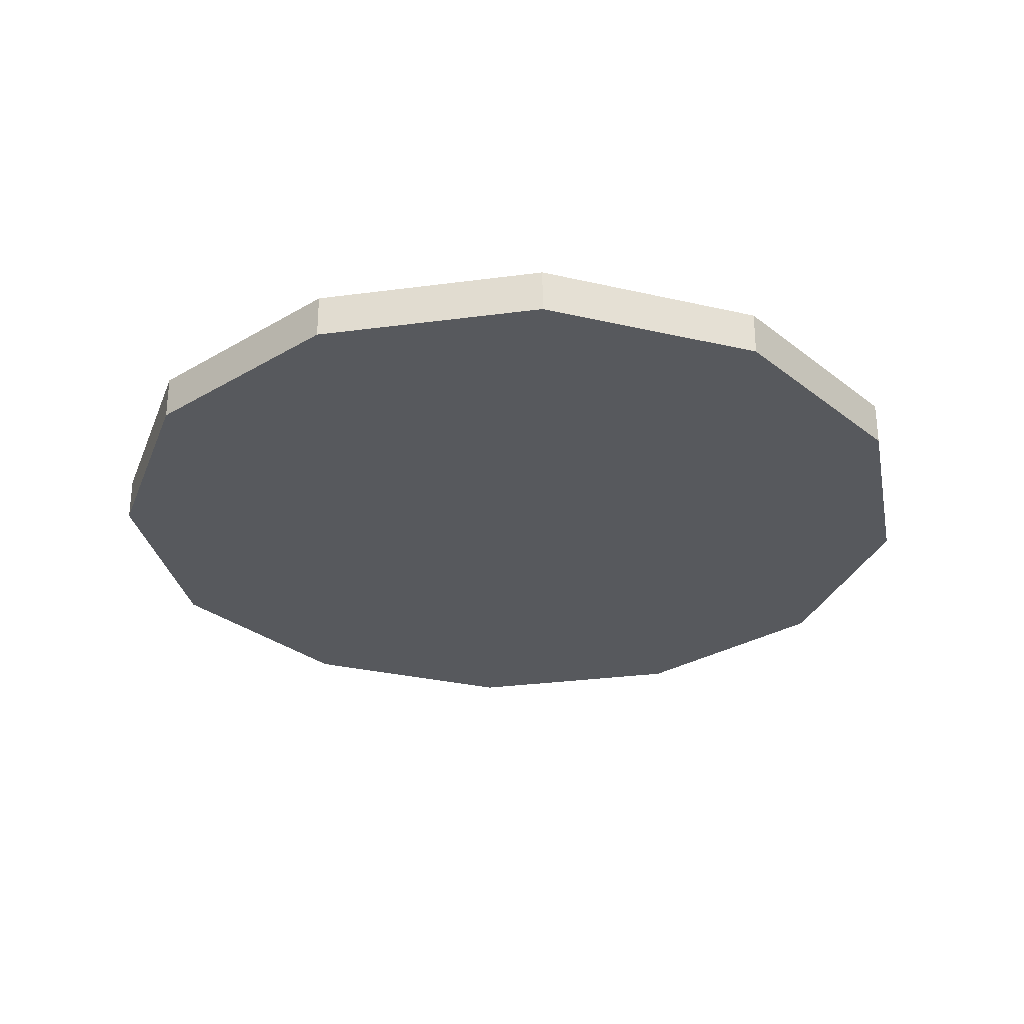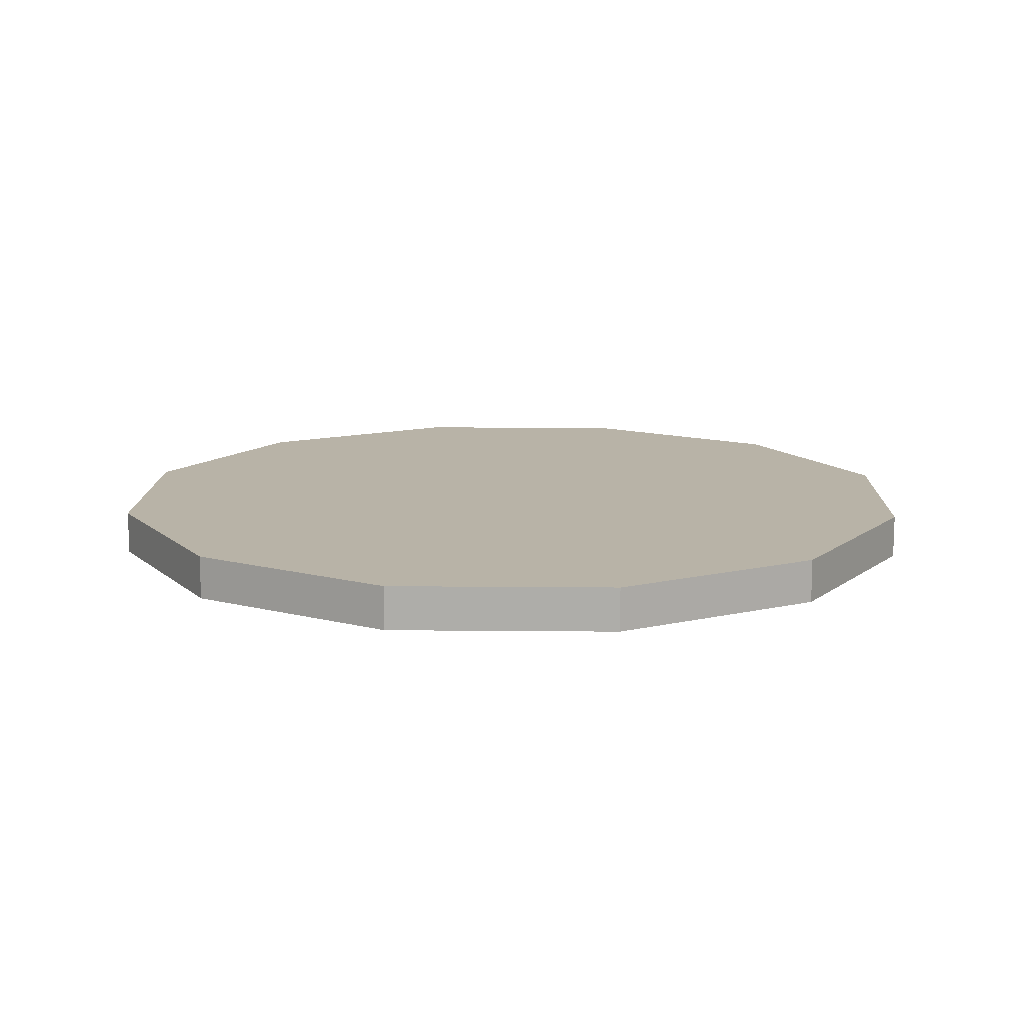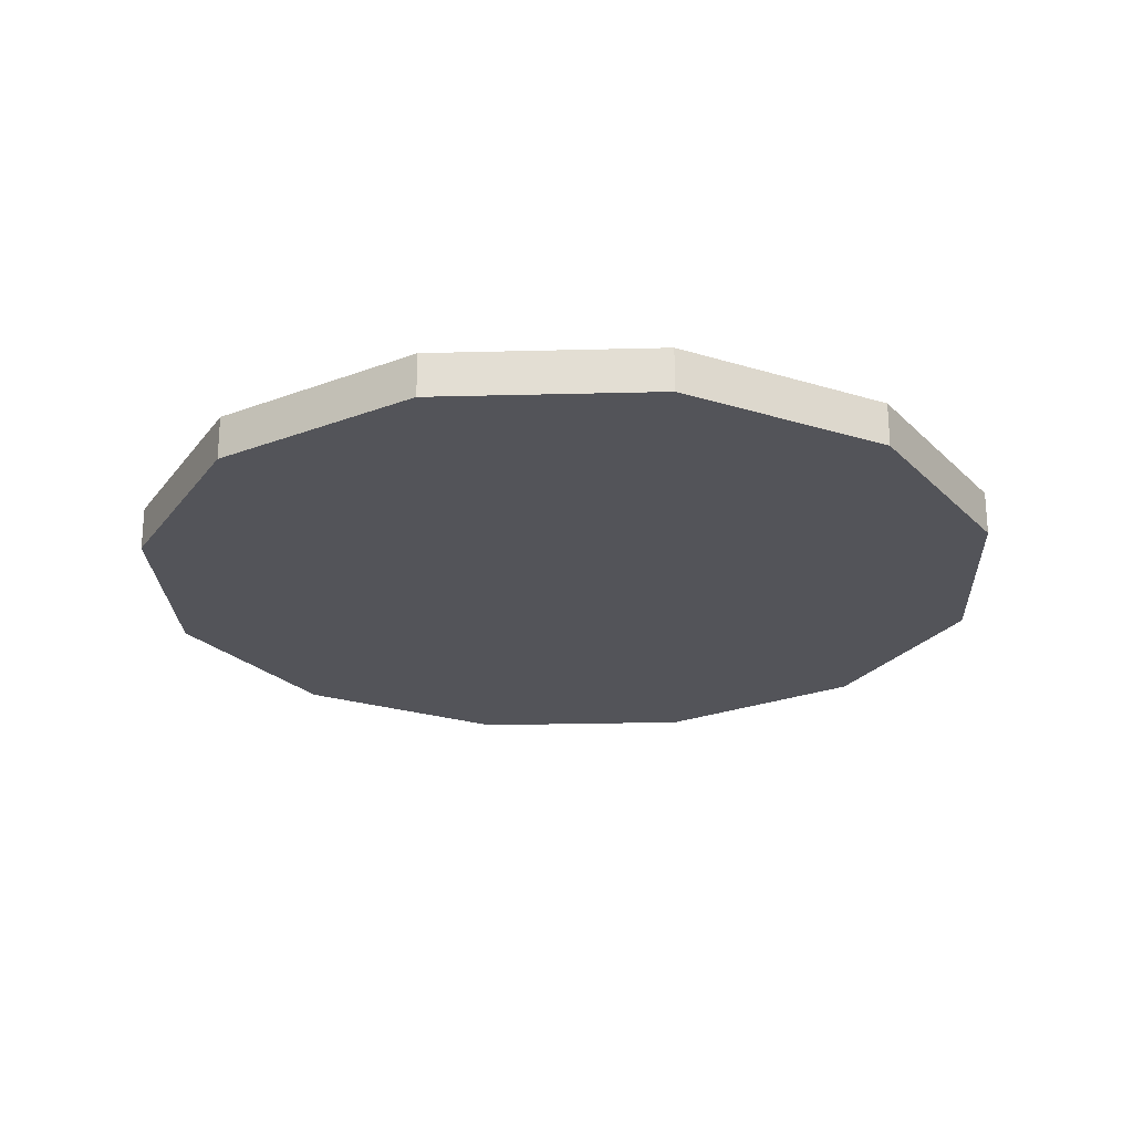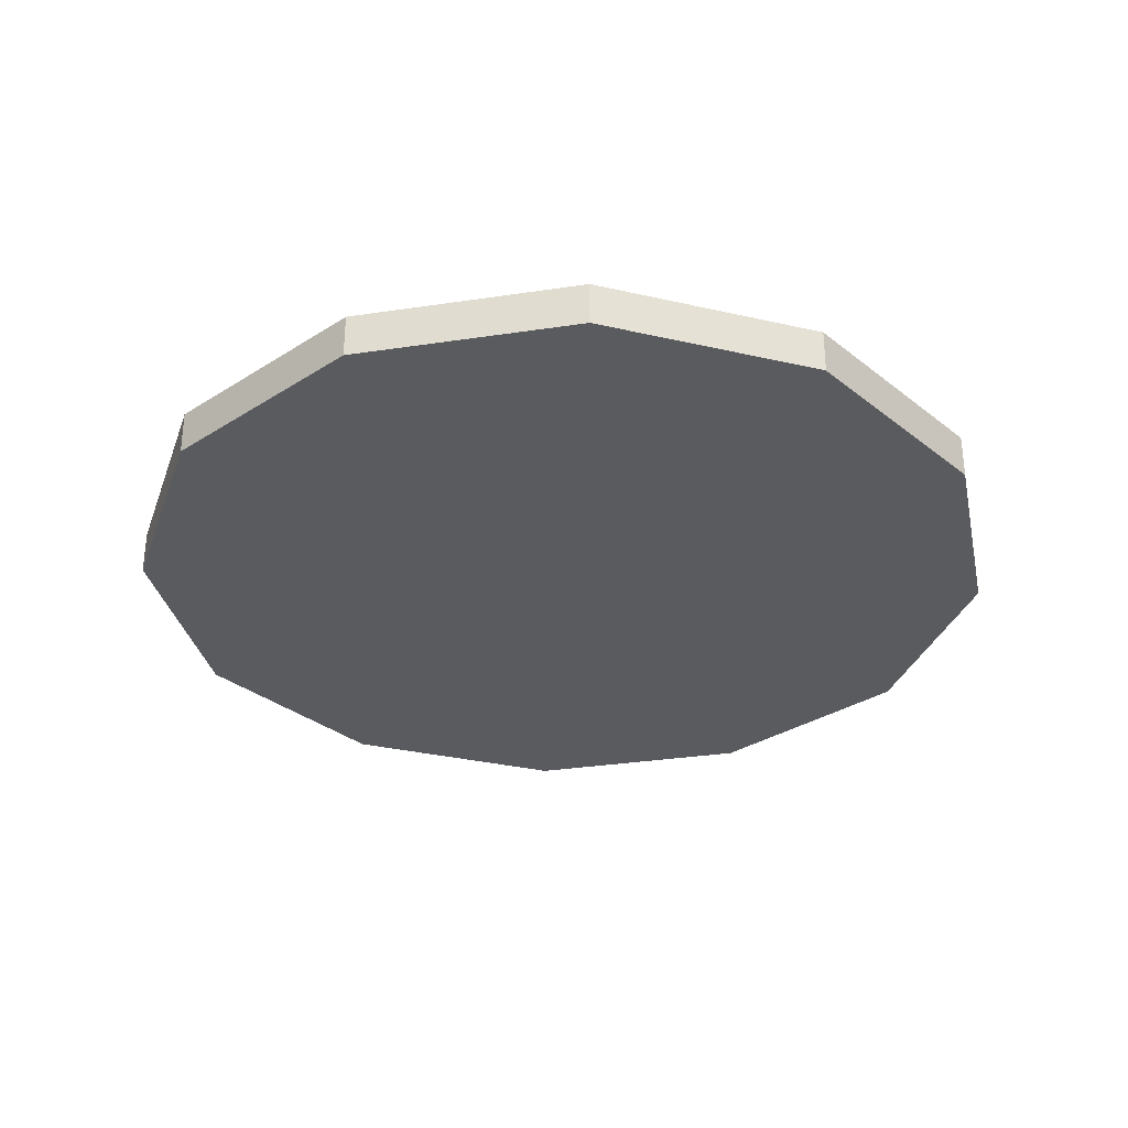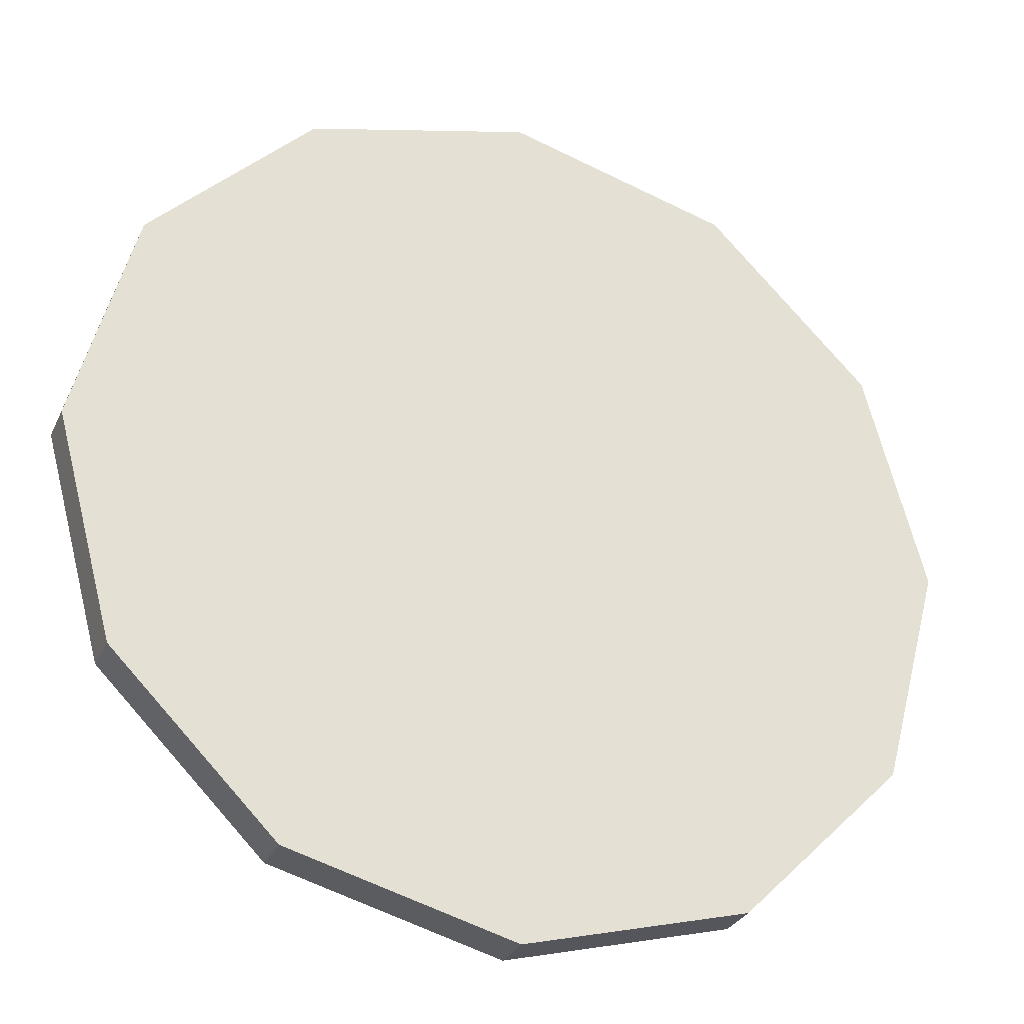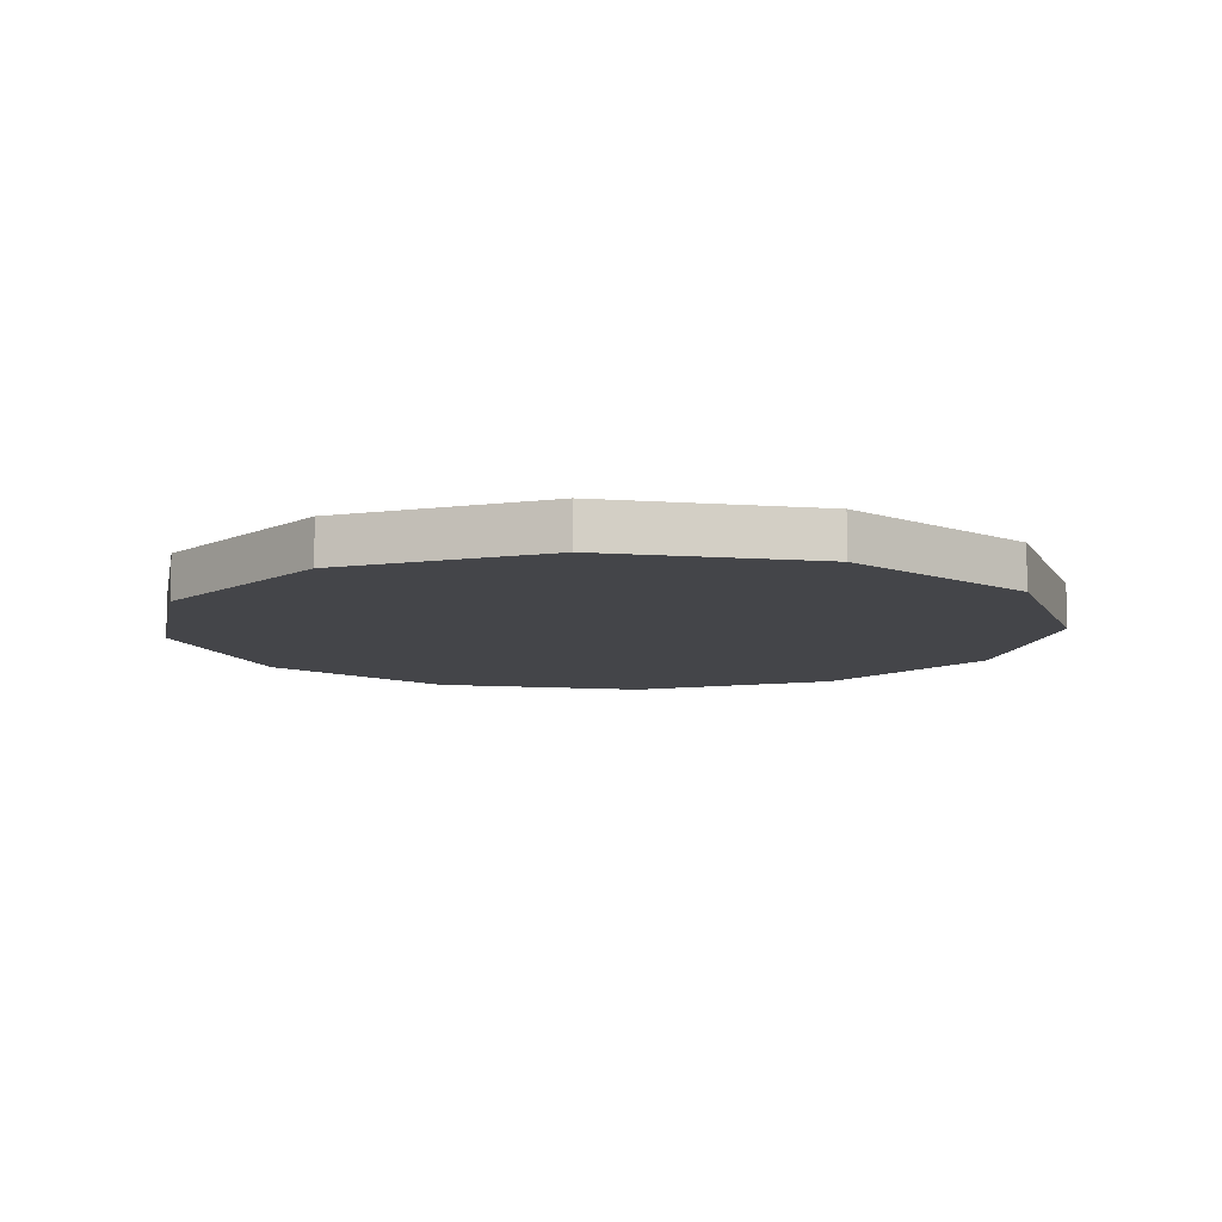
<metadata>
{"format":"obj","ext":"obj","renderer":"f3d","projection":"perspective","resolution":1024,"background":"white","views":[{"elev":-29.6,"azim":-93.9,"up":"+Y"},{"elev":12.7,"azim":-73.7,"up":"+Y"},{"elev":-23.8,"azim":167.5,"up":"+Y"},{"elev":-32.0,"azim":-93.0,"up":"+Y"},{"elev":-29.7,"azim":-21.5,"up":"+Z"},{"elev":-9.0,"azim":-116.0,"up":"+Y"}]}
</metadata>
<code>
g default
v 216.5 -12.5 -125
v 125 -12.5 -216.5
v 216.5 12.5 -125
v 125 12.5 -216.5
v 1.9e-05 -12.5 -250
v 1.9e-05 12.5 -250
v -125 -12.5 -216.5
v -125 12.5 -216.5
v -216.5 -12.5 -125
v -216.5 12.5 -125
v -250 -12.5 -1.2e-05
v -250 12.5 -1.2e-05
v -216.5 -12.5 125
v -216.5 12.5 125
v -125 -12.5 216.5
v -125 12.5 216.5
v -6e-06 -12.5 250
v -6e-06 12.5 250
v 125 -12.5 216.5
v 125 12.5 216.5
v 216.5 -12.5 125
v 216.5 12.5 125
v 250 -12.5 0
v 250 12.5 0
v 0 -12.5 0
v 0 12.5 0
g disc1:pCylinder1
f 1 2 3
f 3 2 4
f 2 5 4
f 4 5 6
f 5 7 6
f 6 7 8
f 7 9 8
f 8 9 10
f 9 11 10
f 10 11 12
f 11 13 12
f 12 13 14
f 13 15 14
f 14 15 16
f 15 17 16
f 16 17 18
f 17 19 18
f 18 19 20
f 19 21 20
f 20 21 22
f 21 23 22
f 22 23 24
f 23 1 24
f 24 1 3
f 2 1 25
f 5 2 25
f 7 5 25
f 9 7 25
f 11 9 25
f 13 11 25
f 15 13 25
f 17 15 25
f 19 17 25
f 21 19 25
f 23 21 25
f 1 23 25
f 3 4 26
f 4 6 26
f 6 8 26
f 8 10 26
f 10 12 26
f 12 14 26
f 14 16 26
f 16 18 26
f 18 20 26
f 20 22 26
f 22 24 26
f 24 3 26

</code>
